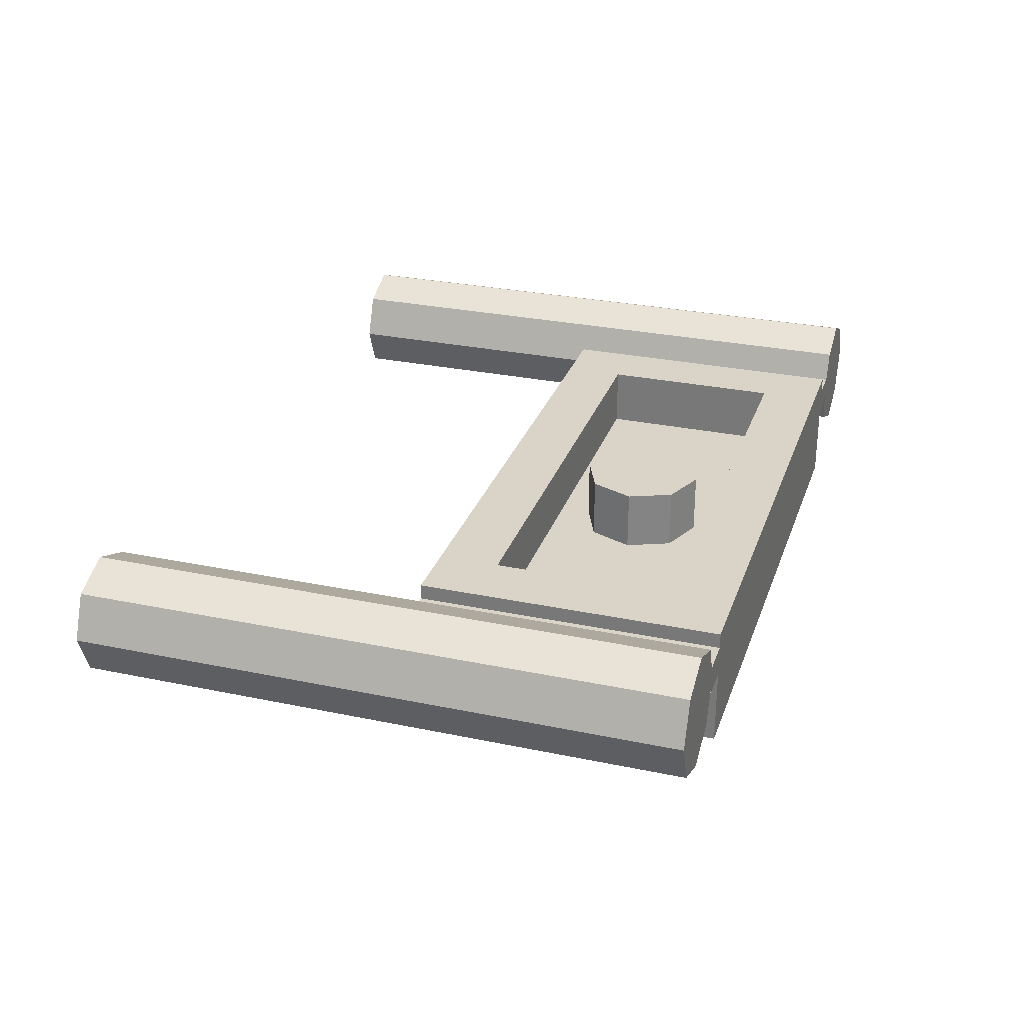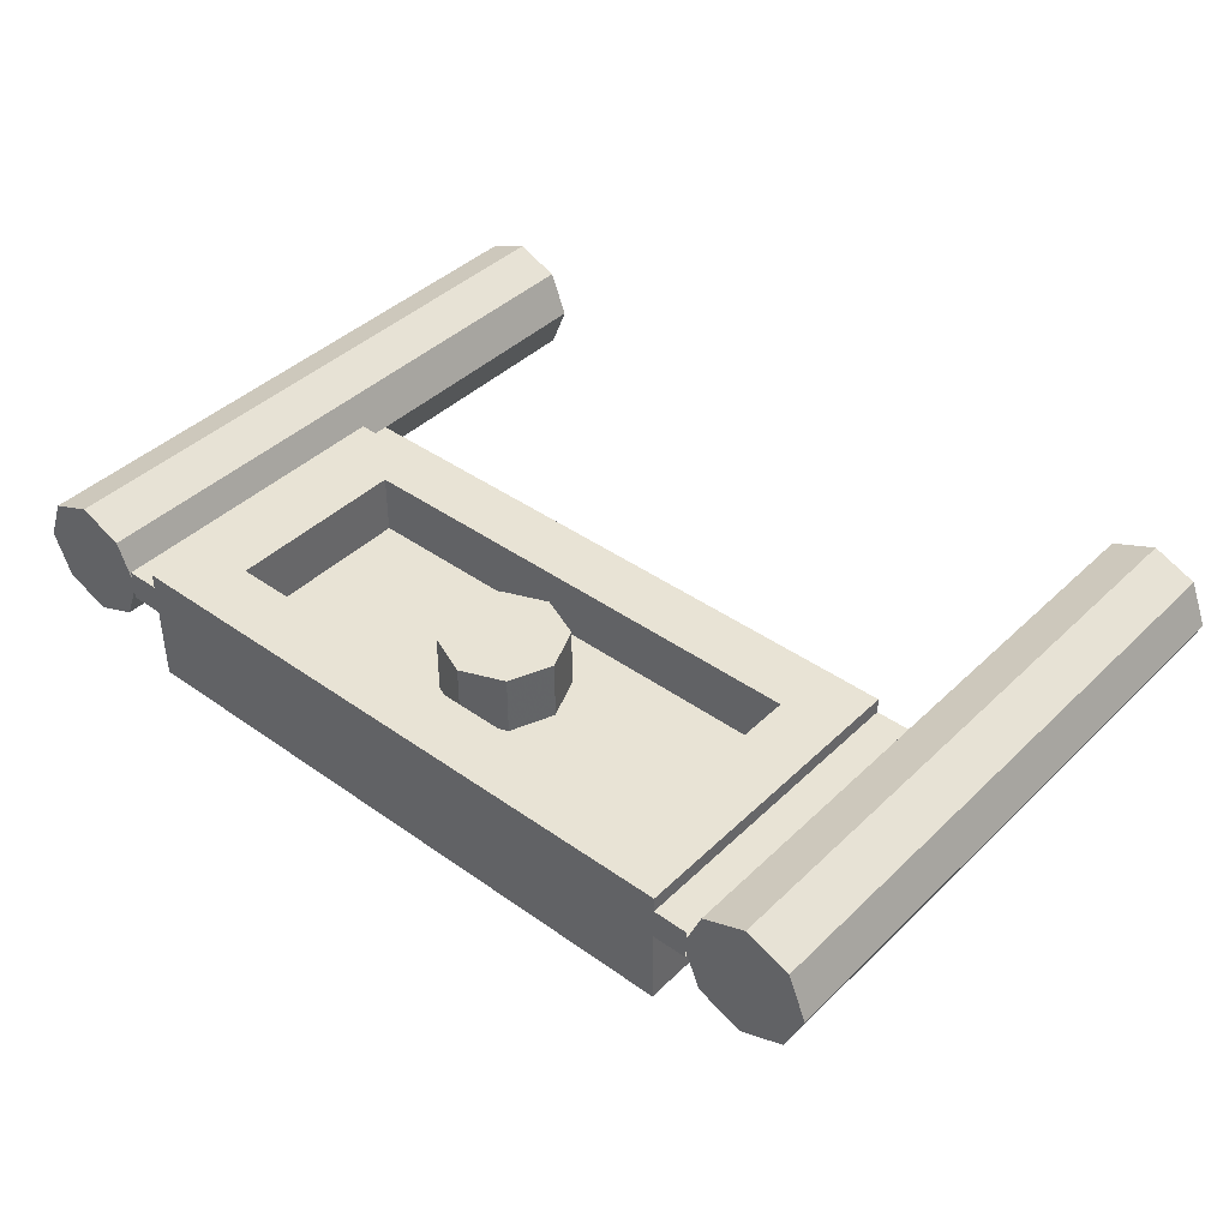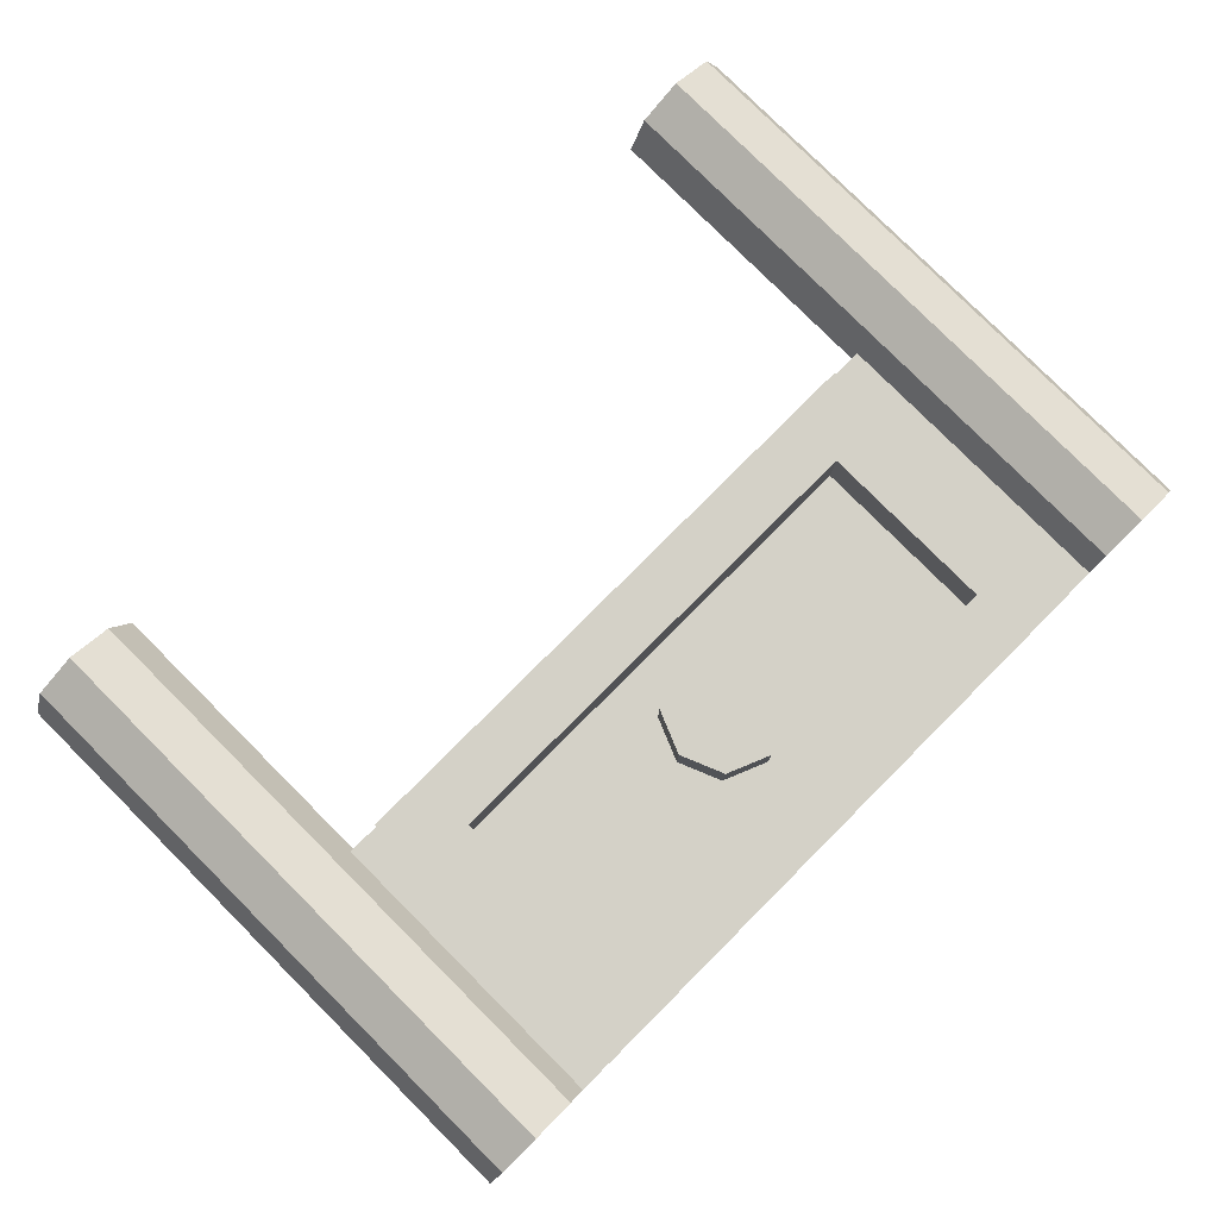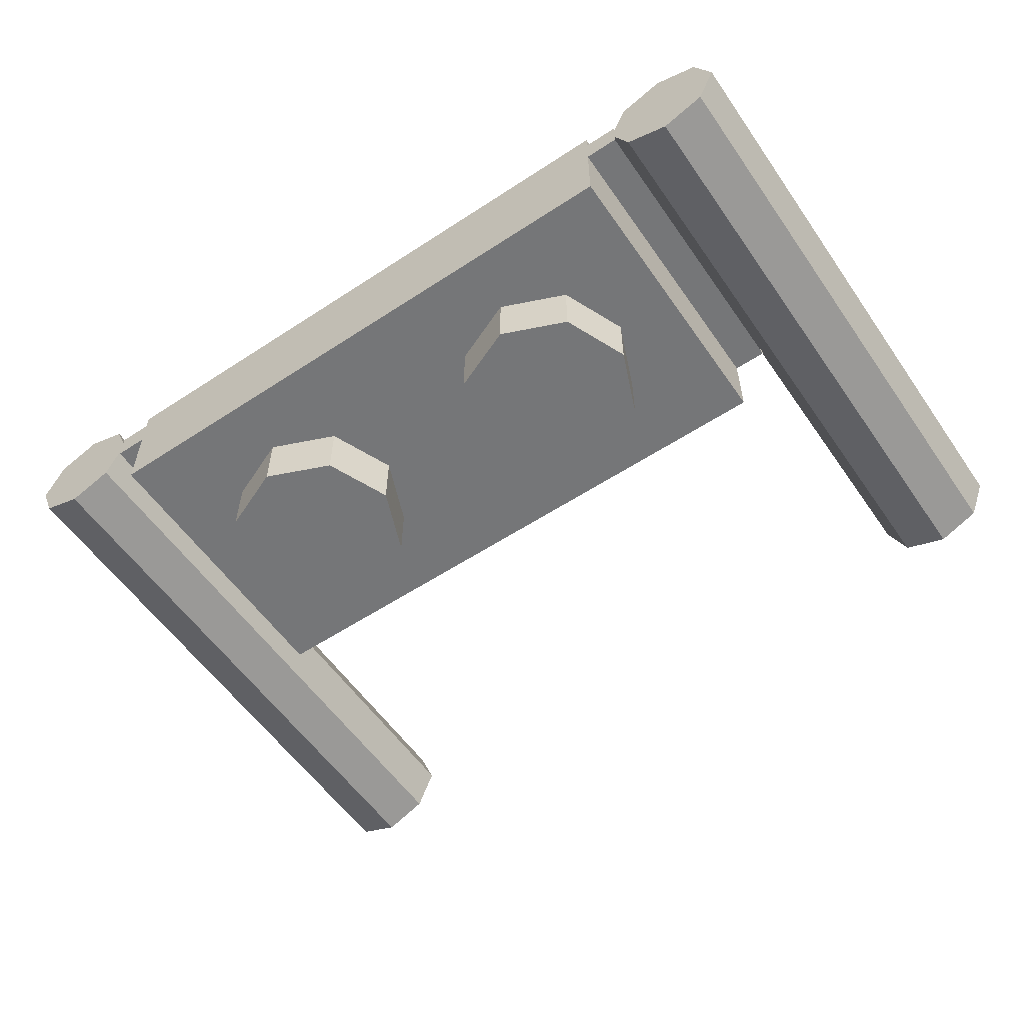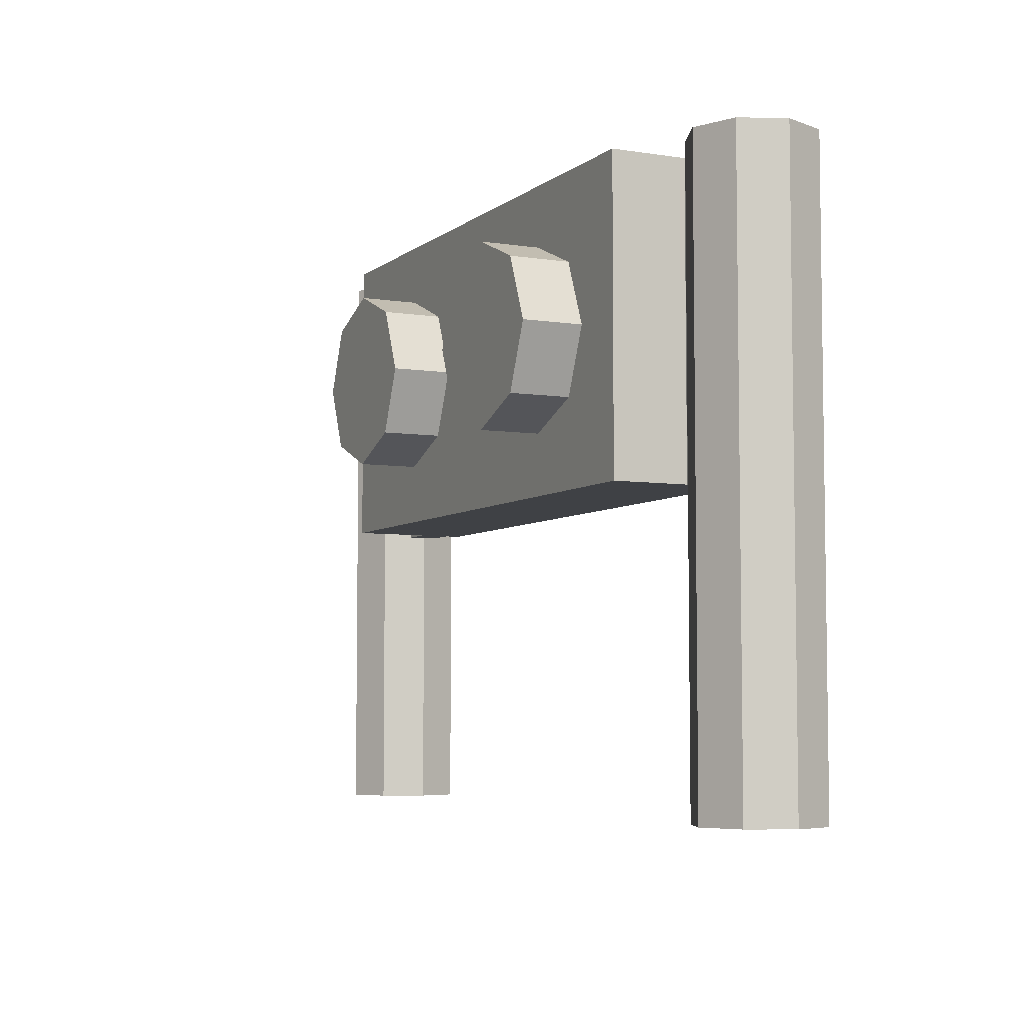
<metadata>
{"format":"obj","ext":"obj","renderer":"f3d","projection":"perspective","resolution":1024,"background":"white","views":[{"elev":28.8,"azim":-72.6,"up":"+Y"},{"elev":41.3,"azim":40.8,"up":"+Y"},{"elev":79.8,"azim":-45.0,"up":"+Y"},{"elev":-56.8,"azim":34.4,"up":"+Y"},{"elev":-5.5,"azim":64.2,"up":"+Z"}]}
</metadata>
<code>
v 1 0 0.5
v -1 0 0.5
v -1 0 -0.5
v 1 0 -0.5
v -1 0 -0.5
v -1 0.4 -0.5
v 1 0.4 -0.5
v 1 0 -0.5
v 1 0 0.5
v 1 0.4 0.5
v -1 0.4 0.5
v -1 0 0.5
v -0.2879 0 -0.2121
v -0.5 0 -0.3
v -0.5 -0.2 -0.3
v -0.2879 -0.2 -0.2121
v -0.2 0 0
v -0.2879 0 -0.2121
v -0.2879 -0.2 -0.2121
v -0.2 -0.2 0
v -0.2879 0 0.2121
v -0.2 0 0
v -0.2 -0.2 0
v -0.2879 -0.2 0.2121
v -0.5 0 0.3
v -0.2879 0 0.2121
v -0.2879 -0.2 0.2121
v -0.5 -0.2 0.3
v -0.7121 0 0.2121
v -0.5 0 0.3
v -0.5 -0.2 0.3
v -0.7121 -0.2 0.2121
v -0.8 0 0
v -0.7121 0 0.2121
v -0.7121 -0.2 0.2121
v -0.8 -0.2 0
v -0.7121 0 -0.2121
v -0.8 0 0
v -0.8 -0.2 0
v -0.7121 -0.2 -0.2121
v -0.5 0 -0.3
v -0.7121 0 -0.2121
v -0.7121 -0.2 -0.2121
v -0.5 -0.2 -0.3
v -0.5 -0.2 0
v -0.5 -0.2 -0.3
v -0.2879 -0.2 -0.2121
v -0.5 -0.2 0
v -0.2879 -0.2 -0.2121
v -0.2 -0.2 0
v -0.5 -0.2 0
v -0.2 -0.2 0
v -0.2879 -0.2 0.2121
v -0.5 -0.2 0
v -0.2879 -0.2 0.2121
v -0.5 -0.2 0.3
v -0.5 -0.2 0
v -0.5 -0.2 0.3
v -0.7121 -0.2 0.2121
v -0.5 -0.2 0
v -0.7121 -0.2 0.2121
v -0.8 -0.2 0
v -0.5 -0.2 0
v -0.8 -0.2 0
v -0.7121 -0.2 -0.2121
v -0.5 -0.2 0
v -0.7121 -0.2 -0.2121
v -0.5 -0.2 -0.3
v 0.7121 0 -0.2121
v 0.5 0 -0.3
v 0.5 -0.2 -0.3
v 0.7121 -0.2 -0.2121
v 0.8 0 0
v 0.7121 0 -0.2121
v 0.7121 -0.2 -0.2121
v 0.8 -0.2 0
v 0.7121 0 0.2121
v 0.8 0 0
v 0.8 -0.2 0
v 0.7121 -0.2 0.2121
v 0.5 0 0.3
v 0.7121 0 0.2121
v 0.7121 -0.2 0.2121
v 0.5 -0.2 0.3
v 0.2879 0 0.2121
v 0.5 0 0.3
v 0.5 -0.2 0.3
v 0.2879 -0.2 0.2121
v 0.2 0 0
v 0.2879 0 0.2121
v 0.2879 -0.2 0.2121
v 0.2 -0.2 0
v 0.2879 0 -0.2121
v 0.2 0 0
v 0.2 -0.2 0
v 0.2879 -0.2 -0.2121
v 0.5 0 -0.3
v 0.2879 0 -0.2121
v 0.2879 -0.2 -0.2121
v 0.5 -0.2 -0.3
v 0.5 -0.2 0
v 0.5 -0.2 -0.3
v 0.7121 -0.2 -0.2121
v 0.5 -0.2 0
v 0.7121 -0.2 -0.2121
v 0.8 -0.2 0
v 0.5 -0.2 0
v 0.8 -0.2 0
v 0.7121 -0.2 0.2121
v 0.5 -0.2 0
v 0.7121 -0.2 0.2121
v 0.5 -0.2 0.3
v 0.5 -0.2 0
v 0.5 -0.2 0.3
v 0.2879 -0.2 0.2121
v 0.5 -0.2 0
v 0.2879 -0.2 0.2121
v 0.2 -0.2 0
v 0.5 -0.2 0
v 0.2 -0.2 0
v 0.2879 -0.2 -0.2121
v 0.5 -0.2 0
v 0.2879 -0.2 -0.2121
v 0.5 -0.2 -0.3
v 1 0.25 0.5
v 1 0 0.5
v 1 0 -0.5
v 1 0.25 -0.5
v 1 0.35 -0.5
v 1 0.4 -0.5
v 1 0.4 0.5
v 1 0.35 0.5
v -1 0.25 -0.5
v -1 0 -0.5
v -1 0 0.5
v -1 0.25 0.5
v -1 0.35 0.5
v -1 0.4 0.5
v -1 0.4 -0.5
v -1 0.35 -0.5
v -0.8 0.2 -0.3
v 0.8 0.2 -0.3
v 0.8 0.2 0.3
v -0.8 0.2 0.3
v -0.8 0.2 -0.3
v -0.8 0.4 -0.3
v 0.8 0.4 -0.3
v 0.8 0.2 -0.3
v -0.8 0.2 0.3
v -0.8 0.4 0.3
v -0.8 0.4 -0.3
v -0.8 0.2 -0.3
v 0.8 0.2 0.3
v 0.8 0.4 0.3
v -0.8 0.4 0.3
v -0.8 0.2 0.3
v 0.8 0.2 -0.3
v 0.8 0.4 -0.3
v 0.8 0.4 0.3
v 0.8 0.2 0.3
v -1 0.4 -0.5
v -0.8 0.4 -0.3
v 0.8 0.4 -0.3
v 1 0.4 -0.5
v 1 0.4 0.5
v 0.8 0.4 0.3
v -0.8 0.4 0.3
v -1 0.4 0.5
v -1 0.4 -0.5
v -1 0.4 0.5
v -0.8 0.4 0.3
v -0.8 0.4 -0.3
v 1 0.4 0.5
v 1 0.4 -0.5
v 0.8 0.4 -0.3
v 0.8 0.4 0.3
v 0 0.4 0
v 0.2 0.4 0
v 0.1414 0.4 0.1414
v 0 0.4 0
v 0.1414 0.4 0.1414
v 0 0.4 0.2
v 0 0.4 0
v 0 0.4 0.2
v -0.1414 0.4 0.1414
v 0 0.4 0
v -0.1414 0.4 0.1414
v -0.2 0.4 0
v 0 0.4 0
v -0.2 0.4 0
v -0.1414 0.4 -0.1414
v 0 0.4 0
v -0.1414 0.4 -0.1414
v 0 0.4 -0.2
v 0 0.4 0
v 0 0.4 -0.2
v 0.1414 0.4 -0.1414
v 0 0.4 0
v 0.1414 0.4 -0.1414
v 0.2 0.4 0
v 0.1414 0.4 0.1414
v 0.2 0.4 0
v 0.2 0.2 0
v 0.1414 0.2 0.1414
v 0 0.4 0.2
v 0.1414 0.4 0.1414
v 0.1414 0.2 0.1414
v 0 0.2 0.2
v -0.1414 0.4 0.1414
v 0 0.4 0.2
v 0 0.2 0.2
v -0.1414 0.2 0.1414
v -0.2 0.4 0
v -0.1414 0.4 0.1414
v -0.1414 0.2 0.1414
v -0.2 0.2 0
v -0.1414 0.4 -0.1414
v -0.2 0.4 0
v -0.2 0.2 0
v -0.1414 0.2 -0.1414
v 0 0.4 -0.2
v -0.1414 0.4 -0.1414
v -0.1414 0.2 -0.1414
v 0 0.2 -0.2
v 0.1414 0.4 -0.1414
v 0 0.4 -0.2
v 0 0.2 -0.2
v 0.1414 0.2 -0.1414
v 0.2 0.4 0
v 0.1414 0.4 -0.1414
v 0.1414 0.2 -0.1414
v 0.2 0.2 0
v -1 0.35 -0.5
v -1.11 0.35 -0.5
v -1.11 0.25 -0.5
v -1 0.25 -0.5
v -1 0.35 0.5
v -1.11 0.35 0.5
v -1.11 0.35 -0.5
v -1 0.35 -0.5
v -1 0.25 0.5
v -1.11 0.25 0.5
v -1.11 0.35 0.5
v -1 0.35 0.5
v -1 0.25 -0.5
v -1.11 0.25 -0.5
v -1.11 0.25 0.5
v -1 0.25 0.5
v -1.159 0.4414 0.5
v -1.1 0.3 0.5
v -1.1 0.3 -1.5
v -1.159 0.4414 -1.5
v -1.3 0.5 0.5
v -1.159 0.4414 0.5
v -1.159 0.4414 -1.5
v -1.3 0.5 -1.5
v -1.441 0.4414 0.5
v -1.3 0.5 0.5
v -1.3 0.5 -1.5
v -1.441 0.4414 -1.5
v -1.5 0.3 0.5
v -1.441 0.4414 0.5
v -1.441 0.4414 -1.5
v -1.5 0.3 -1.5
v -1.441 0.1586 0.5
v -1.5 0.3 0.5
v -1.5 0.3 -1.5
v -1.441 0.1586 -1.5
v -1.3 0.1 0.5
v -1.441 0.1586 0.5
v -1.441 0.1586 -1.5
v -1.3 0.1 -1.5
v -1.159 0.1586 0.5
v -1.3 0.1 0.5
v -1.3 0.1 -1.5
v -1.159 0.1586 -1.5
v -1.1 0.3 0.5
v -1.159 0.1586 0.5
v -1.159 0.1586 -1.5
v -1.1 0.3 -1.5
v -1.3 0.3 0.5
v -1.1 0.3 0.5
v -1.159 0.4414 0.5
v -1.3 0.3 0.5
v -1.159 0.4414 0.5
v -1.3 0.5 0.5
v -1.3 0.3 0.5
v -1.3 0.5 0.5
v -1.441 0.4414 0.5
v -1.3 0.3 0.5
v -1.441 0.4414 0.5
v -1.5 0.3 0.5
v -1.3 0.3 0.5
v -1.5 0.3 0.5
v -1.441 0.1586 0.5
v -1.3 0.3 0.5
v -1.441 0.1586 0.5
v -1.3 0.1 0.5
v -1.3 0.3 0.5
v -1.3 0.1 0.5
v -1.159 0.1586 0.5
v -1.3 0.3 0.5
v -1.159 0.1586 0.5
v -1.1 0.3 0.5
v -1.3 0.3 -1.5
v -1.5 0.3 -1.5
v -1.441 0.4414 -1.5
v -1.3 0.3 -1.5
v -1.441 0.4414 -1.5
v -1.3 0.5 -1.5
v -1.3 0.3 -1.5
v -1.3 0.5 -1.5
v -1.159 0.4414 -1.5
v -1.3 0.3 -1.5
v -1.159 0.4414 -1.5
v -1.1 0.3 -1.5
v -1.3 0.3 -1.5
v -1.1 0.3 -1.5
v -1.159 0.1586 -1.5
v -1.3 0.3 -1.5
v -1.159 0.1586 -1.5
v -1.3 0.1 -1.5
v -1.3 0.3 -1.5
v -1.3 0.1 -1.5
v -1.441 0.1586 -1.5
v -1.3 0.3 -1.5
v -1.441 0.1586 -1.5
v -1.5 0.3 -1.5
v 1 0.35 -0.5
v 1.11 0.35 -0.5
v 1.11 0.25 -0.5
v 1 0.25 -0.5
v 1 0.35 0.5
v 1.11 0.35 0.5
v 1.11 0.35 -0.5
v 1 0.35 -0.5
v 1 0.25 0.5
v 1.11 0.25 0.5
v 1.11 0.35 0.5
v 1 0.35 0.5
v 1 0.25 -0.5
v 1.11 0.25 -0.5
v 1.11 0.25 0.5
v 1 0.25 0.5
v 1.441 0.4414 0.5
v 1.5 0.3 0.5
v 1.5 0.3 -1.5
v 1.441 0.4414 -1.5
v 1.3 0.5 0.5
v 1.441 0.4414 0.5
v 1.441 0.4414 -1.5
v 1.3 0.5 -1.5
v 1.159 0.4414 0.5
v 1.3 0.5 0.5
v 1.3 0.5 -1.5
v 1.159 0.4414 -1.5
v 1.1 0.3 0.5
v 1.159 0.4414 0.5
v 1.159 0.4414 -1.5
v 1.1 0.3 -1.5
v 1.159 0.1586 0.5
v 1.1 0.3 0.5
v 1.1 0.3 -1.5
v 1.159 0.1586 -1.5
v 1.3 0.1 0.5
v 1.159 0.1586 0.5
v 1.159 0.1586 -1.5
v 1.3 0.1 -1.5
v 1.441 0.1586 0.5
v 1.3 0.1 0.5
v 1.3 0.1 -1.5
v 1.441 0.1586 -1.5
v 1.5 0.3 0.5
v 1.441 0.1586 0.5
v 1.441 0.1586 -1.5
v 1.5 0.3 -1.5
v 1.3 0.3 0.5
v 1.5 0.3 0.5
v 1.441 0.4414 0.5
v 1.3 0.3 0.5
v 1.441 0.4414 0.5
v 1.3 0.5 0.5
v 1.3 0.3 0.5
v 1.3 0.5 0.5
v 1.159 0.4414 0.5
v 1.3 0.3 0.5
v 1.159 0.4414 0.5
v 1.1 0.3 0.5
v 1.3 0.3 0.5
v 1.1 0.3 0.5
v 1.159 0.1586 0.5
v 1.3 0.3 0.5
v 1.159 0.1586 0.5
v 1.3 0.1 0.5
v 1.3 0.3 0.5
v 1.3 0.1 0.5
v 1.441 0.1586 0.5
v 1.3 0.3 0.5
v 1.441 0.1586 0.5
v 1.5 0.3 0.5
v 1.3 0.3 -1.5
v 1.1 0.3 -1.5
v 1.159 0.4414 -1.5
v 1.3 0.3 -1.5
v 1.159 0.4414 -1.5
v 1.3 0.5 -1.5
v 1.3 0.3 -1.5
v 1.3 0.5 -1.5
v 1.441 0.4414 -1.5
v 1.3 0.3 -1.5
v 1.441 0.4414 -1.5
v 1.5 0.3 -1.5
v 1.3 0.3 -1.5
v 1.5 0.3 -1.5
v 1.441 0.1586 -1.5
v 1.3 0.3 -1.5
v 1.441 0.1586 -1.5
v 1.3 0.1 -1.5
v 1.3 0.3 -1.5
v 1.3 0.1 -1.5
v 1.159 0.1586 -1.5
v 1.3 0.3 -1.5
v 1.159 0.1586 -1.5
v 1.1 0.3 -1.5
g mesh2734926
f 1 2 3
f 3 4 1
f 5 6 7
f 7 8 5
f 9 10 11
f 11 12 9
g mesh2734931
f 13 15 14
f 15 13 16
f 17 19 18
f 19 17 20
f 21 23 22
f 23 21 24
f 25 27 26
f 27 25 28
f 29 31 30
f 31 29 32
f 33 35 34
f 35 33 36
f 37 39 38
f 39 37 40
f 41 43 42
f 43 41 44
g mesh2734933
f 45 46 47
f 48 49 50
f 51 52 53
f 54 55 56
f 57 58 59
f 60 61 62
f 63 64 65
f 66 67 68
g mesh2734939
f 69 71 70
f 71 69 72
f 73 75 74
f 75 73 76
f 77 79 78
f 79 77 80
f 81 83 82
f 83 81 84
f 85 87 86
f 87 85 88
f 89 91 90
f 91 89 92
f 93 95 94
f 95 93 96
f 97 99 98
f 99 97 100
g mesh2734941
f 101 102 103
f 104 105 106
f 107 108 109
f 110 111 112
f 113 114 115
f 116 117 118
f 119 120 121
f 122 123 124
g mesh2734944
f 125 126 127
f 127 128 125
g mesh2734946
f 129 130 131
f 131 132 129
g mesh2734948
f 133 134 135
f 135 136 133
g mesh2734950
f 137 138 139
f 139 140 137
g mesh2734952
f 141 143 142
f 143 141 144
f 145 147 146
f 147 145 148
f 149 151 150
f 151 149 152
f 153 155 154
f 155 153 156
f 157 159 158
f 159 157 160
f 161 162 163
f 163 164 161
f 165 166 167
f 167 168 165
f 169 170 171
f 171 172 169
f 173 174 175
f 175 176 173
g mesh2734957
f 177 179 178
f 180 182 181
f 183 185 184
f 186 188 187
f 189 191 190
f 192 194 193
f 195 197 196
f 198 200 199
g mesh2734959
f 201 203 202
f 203 201 204
f 205 207 206
f 207 205 208
f 209 211 210
f 211 209 212
f 213 215 214
f 215 213 216
f 217 219 218
f 219 217 220
f 221 223 222
f 223 221 224
f 225 227 226
f 227 225 228
f 229 231 230
f 231 229 232
g mesh2734962
f 233 235 234
f 235 233 236
f 237 239 238
f 239 237 240
f 241 243 242
f 243 241 244
f 245 247 246
f 247 245 248
g mesh2734964
f 249 250 251
f 251 252 249
f 253 254 255
f 255 256 253
f 257 258 259
f 259 260 257
f 261 262 263
f 263 264 261
f 265 266 267
f 267 268 265
f 269 270 271
f 271 272 269
f 273 274 275
f 275 276 273
f 277 278 279
f 279 280 277
g mesh2734968
f 281 282 283
f 284 285 286
f 287 288 289
f 290 291 292
f 293 294 295
f 296 297 298
f 299 300 301
f 302 303 304
g mesh2734970
f 305 306 307
f 308 309 310
f 311 312 313
f 314 315 316
f 317 318 319
f 320 321 322
f 323 324 325
f 326 327 328
g mesh2734972
f 329 330 331
f 331 332 329
f 333 334 335
f 335 336 333
f 337 338 339
f 339 340 337
f 341 342 343
f 343 344 341
g mesh2734974
f 345 346 347
f 347 348 345
f 349 350 351
f 351 352 349
f 353 354 355
f 355 356 353
f 357 358 359
f 359 360 357
f 361 362 363
f 363 364 361
f 365 366 367
f 367 368 365
f 369 370 371
f 371 372 369
f 373 374 375
f 375 376 373
g mesh2734978
f 377 378 379
f 380 381 382
f 383 384 385
f 386 387 388
f 389 390 391
f 392 393 394
f 395 396 397
f 398 399 400
g mesh2734980
f 401 402 403
f 404 405 406
f 407 408 409
f 410 411 412
f 413 414 415
f 416 417 418
f 419 420 421
f 422 423 424

</code>
